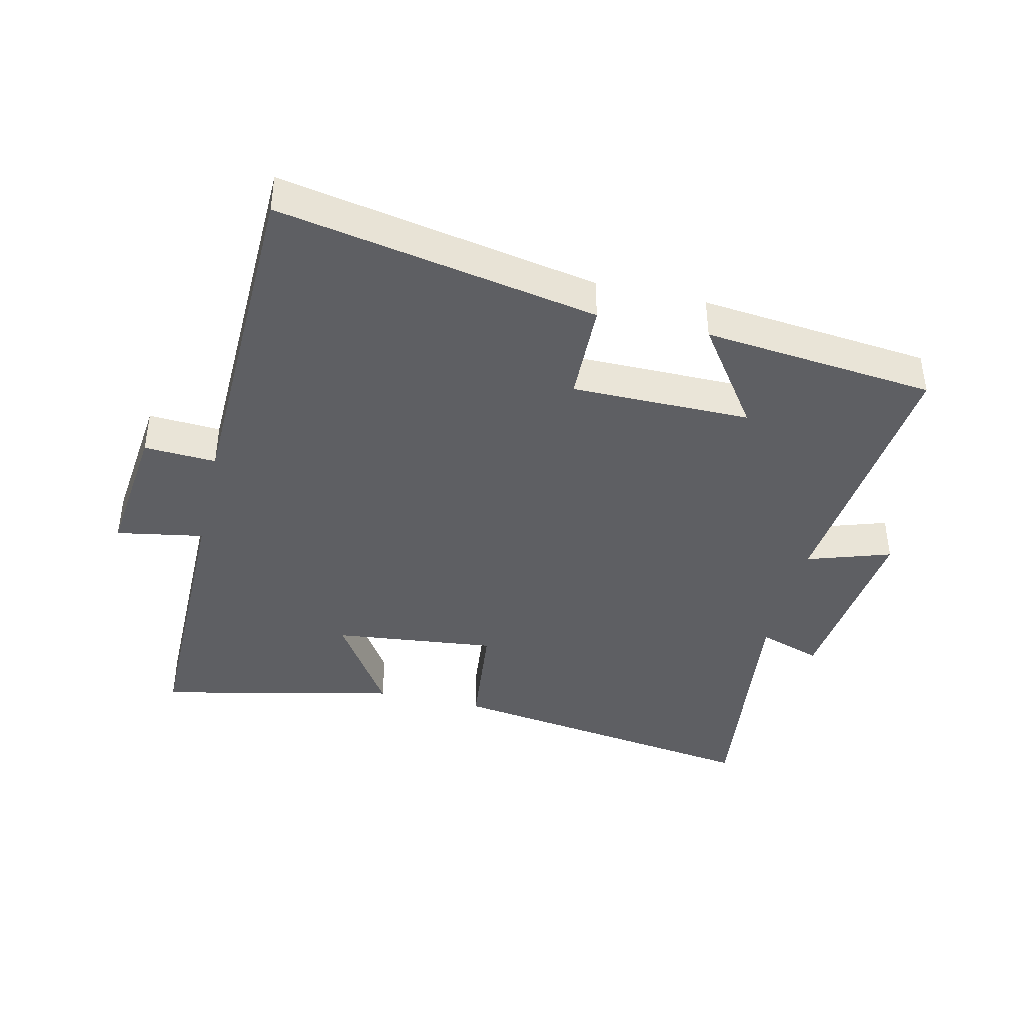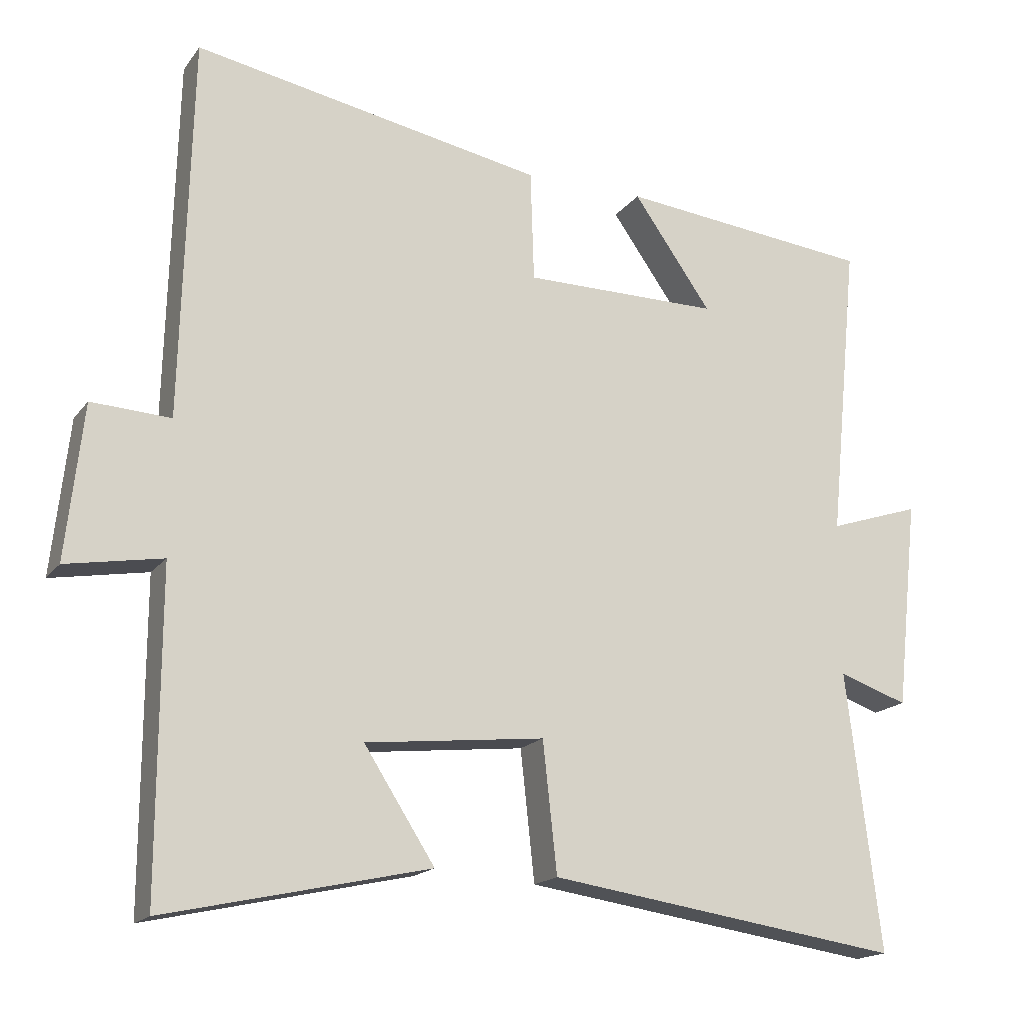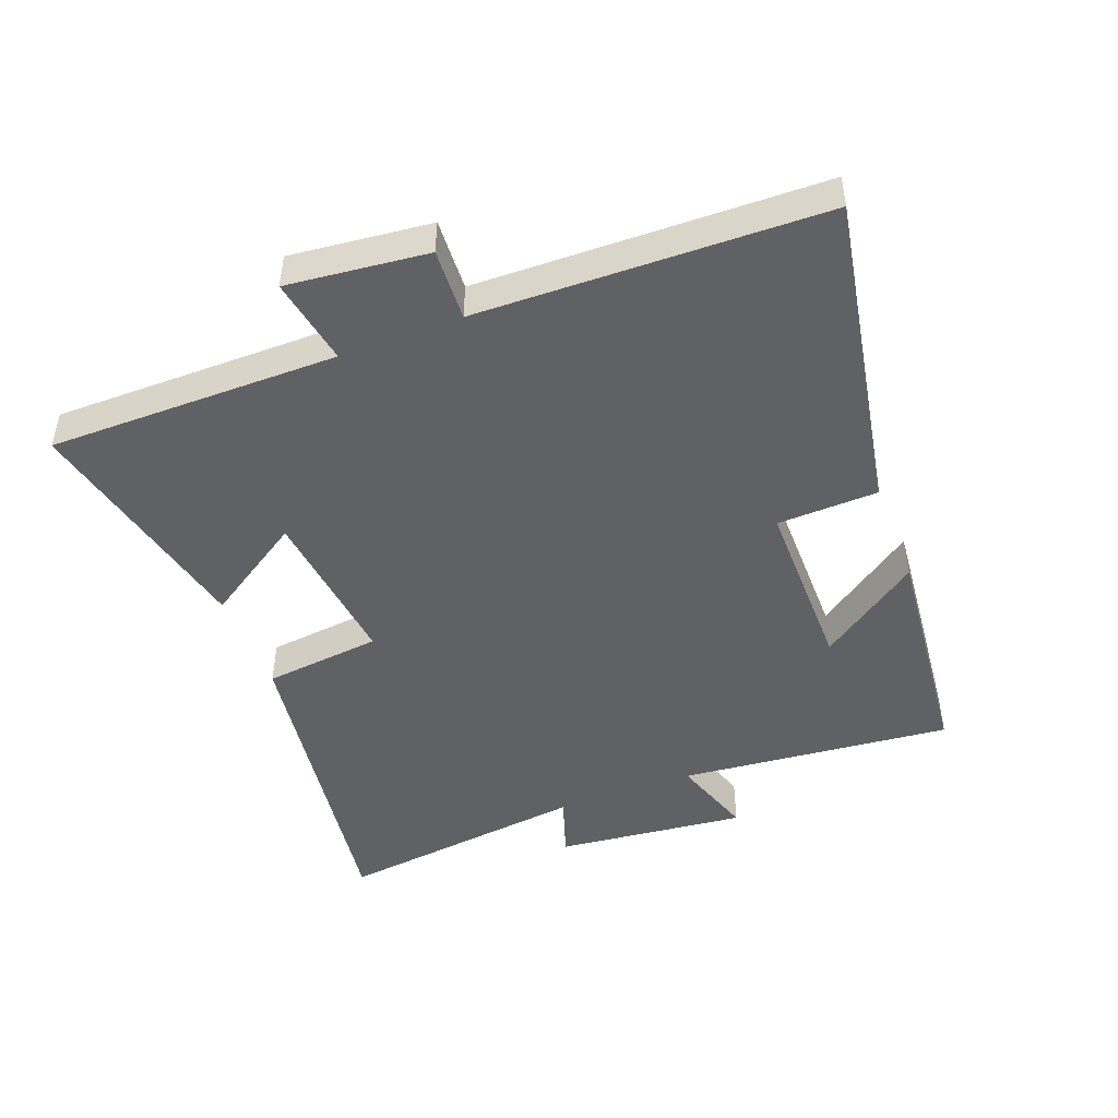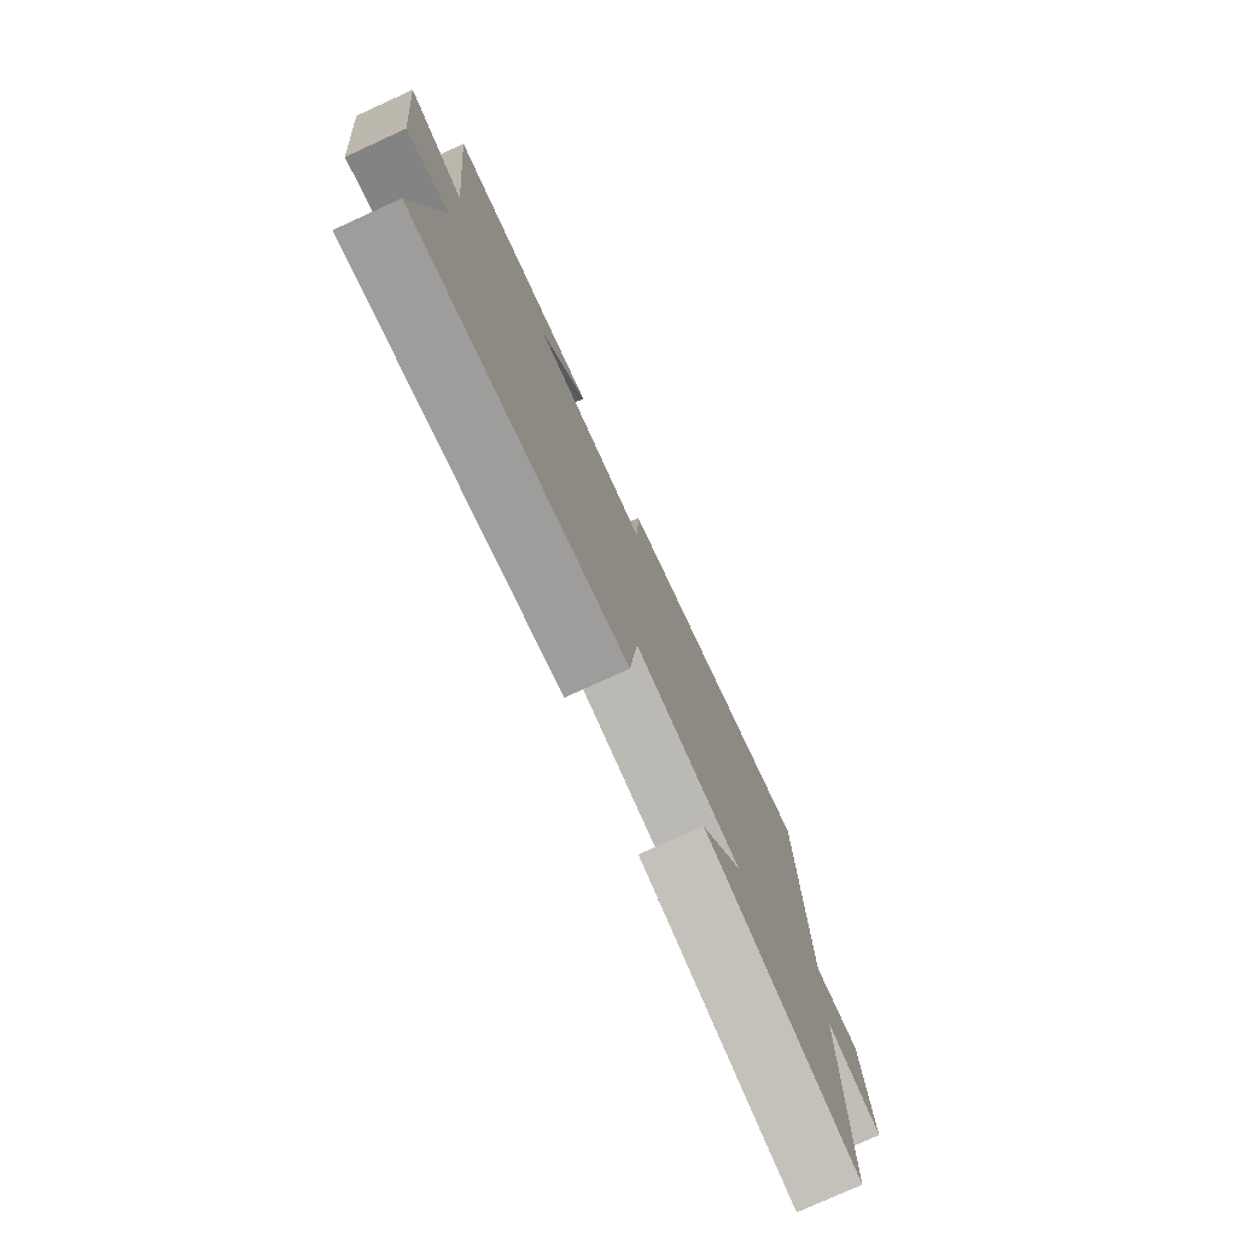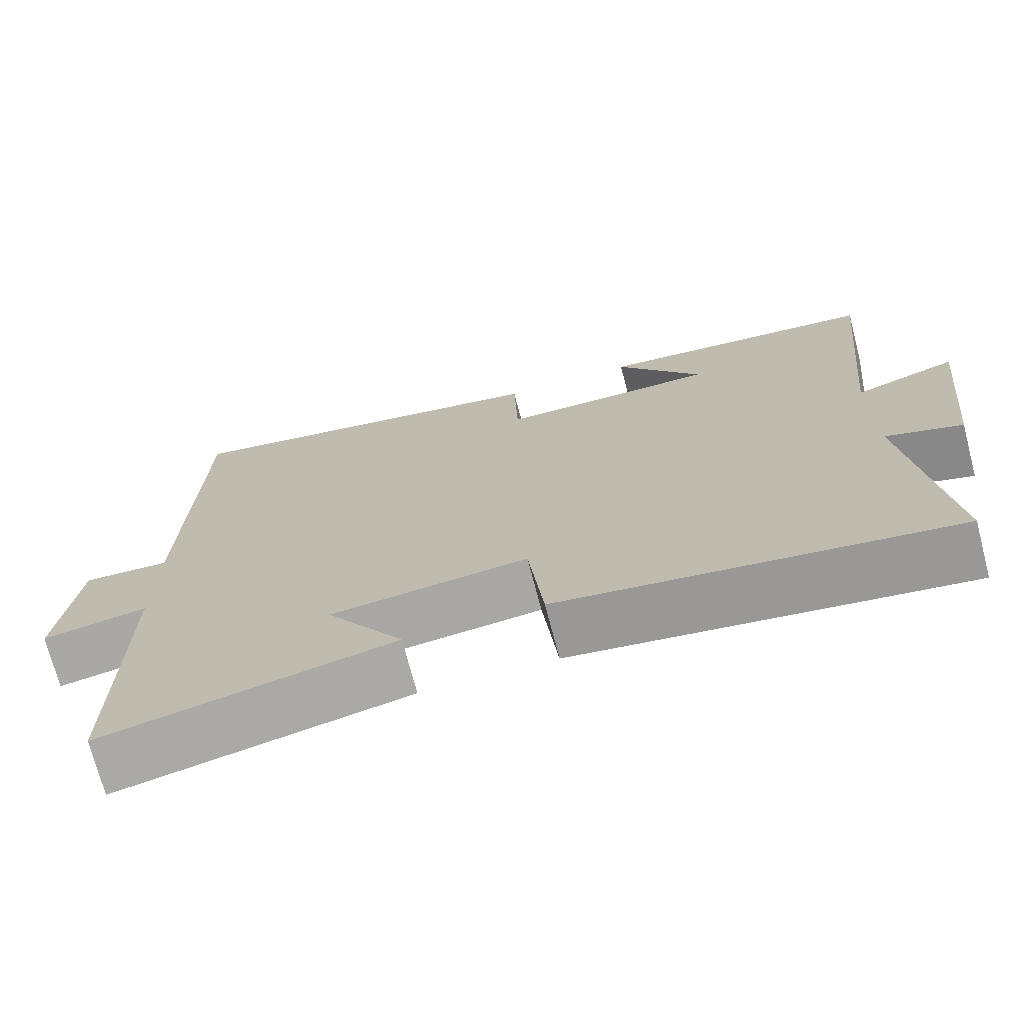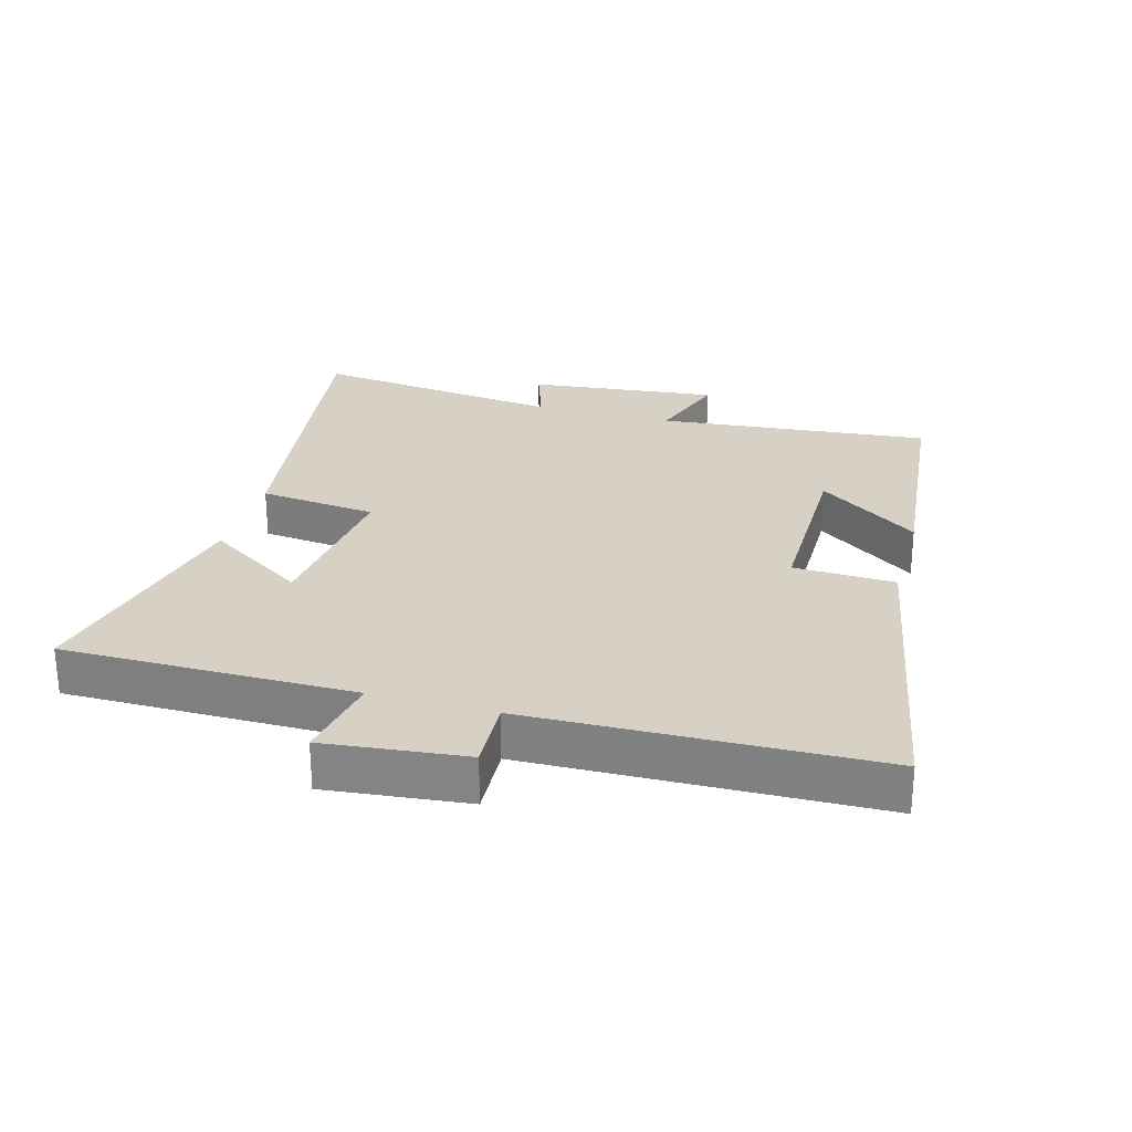
<metadata>
{"format":"obj","ext":"obj","renderer":"f3d","projection":"perspective","resolution":1024,"background":"white","views":[{"elev":-41.2,"azim":-13.1,"up":"+Y"},{"elev":-17.4,"azim":-24.7,"up":"+Z"},{"elev":-47.1,"azim":-69.0,"up":"+Y"},{"elev":-77.8,"azim":114.5,"up":"+Z"},{"elev":-72.4,"azim":14.6,"up":"+Z"},{"elev":26.8,"azim":-74.3,"up":"+Y"}]}
</metadata>
<code>
v -0.501 0.07 -0.583
v -0.5 0.07 -0.132
v -0.636 0.07 -0.156
v -0.612 0.07 0.062
v -0.5 0.07 0.056
v -0.486 0.07 0.592
v 0.01 0.07 0.5
v 0.015 0.07 0.343
v 0.293 0.07 0.343
v 0.182 0.07 0.5
v 0.542 0.07 0.463
v 0.5 0.07 0.039
v 0.63 0.07 0.082
v 0.598 0.07 -0.214
v 0.5 0.07 -0.181
v 0.548 0.07 -0.573
v 0.046 0.07 -0.5
v 0.026 0.07 -0.317
v -0.228 0.07 -0.345
v -0.128 0.07 -0.5
v -0.501 0 -0.583
v -0.5 0 -0.132
v -0.636 0 -0.156
v -0.612 0 0.062
v -0.5 0 0.056
v -0.486 0 0.592
v 0.01 0 0.5
v 0.015 0 0.343
v 0.293 0 0.343
v 0.182 0 0.5
v 0.542 0 0.463
v 0.5 0 0.039
v 0.63 0 0.082
v 0.598 0 -0.214
v 0.5 0 -0.181
v 0.548 0 -0.573
v 0.046 0 -0.5
v 0.026 0 -0.317
v -0.228 0 -0.345
v -0.128 0 -0.5
f 19 20 1 2
f 18 19 2
f 15 16 17 18
f 15 18 2
f 12 13 14 15
f 12 15 2
f 11 12 2
f 9 10 11
f 9 11 2 3
f 8 9 3
f 5 6 7 8
f 5 8 3
f 3 4 5
f 22 21 40 39
f 22 39 38
f 38 37 36 35
f 22 38 35
f 35 34 33 32
f 22 35 32
f 22 32 31
f 31 30 29
f 23 22 31 29
f 23 29 28
f 28 27 26 25
f 23 28 25
f 25 24 23
f 1 21 22 2
f 2 22 23 3
f 3 23 24 4
f 4 24 25 5
f 5 25 26 6
f 6 26 27 7
f 7 27 28 8
f 8 28 29 9
f 9 29 30 10
f 10 30 31 11
f 11 31 32 12
f 12 32 33 13
f 13 33 34 14
f 14 34 35 15
f 15 35 36 16
f 16 36 37 17
f 17 37 38 18
f 18 38 39 19
f 19 39 40 20
f 20 40 21 1

</code>
